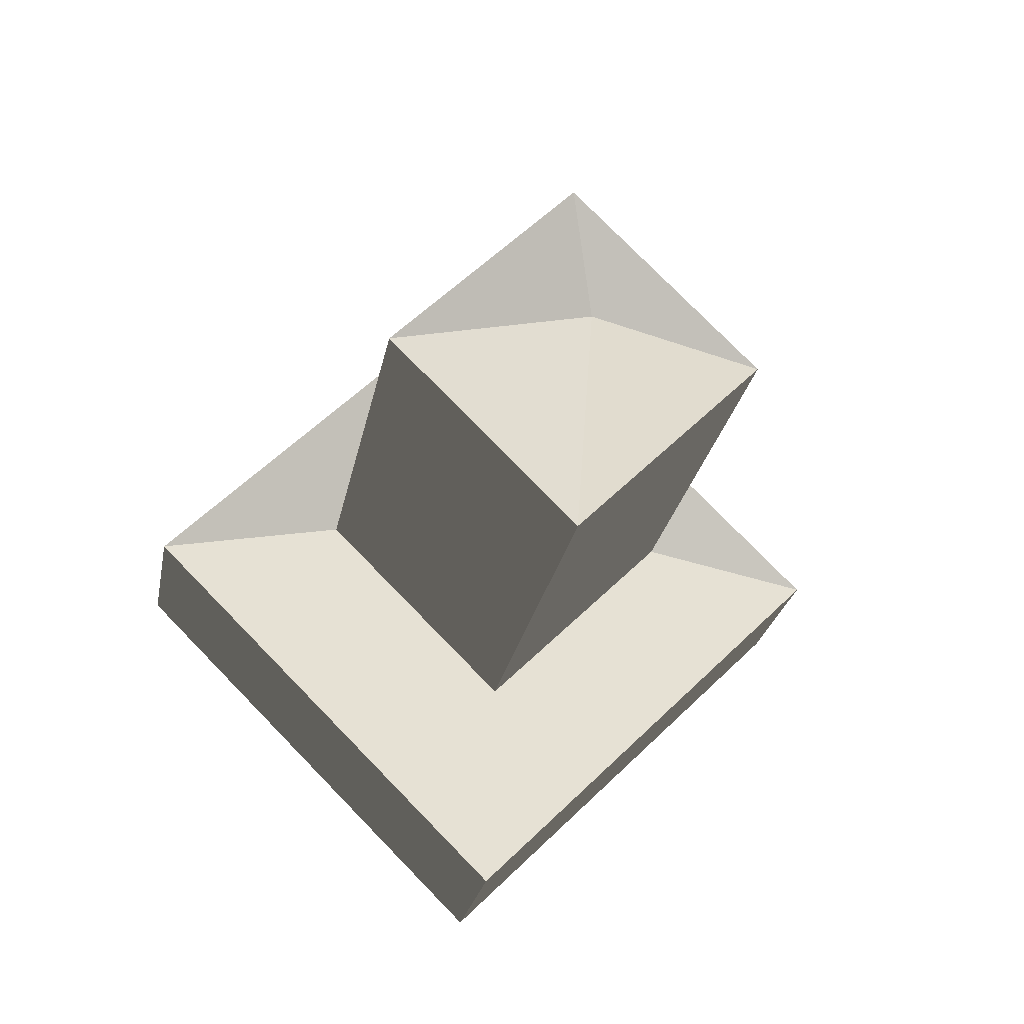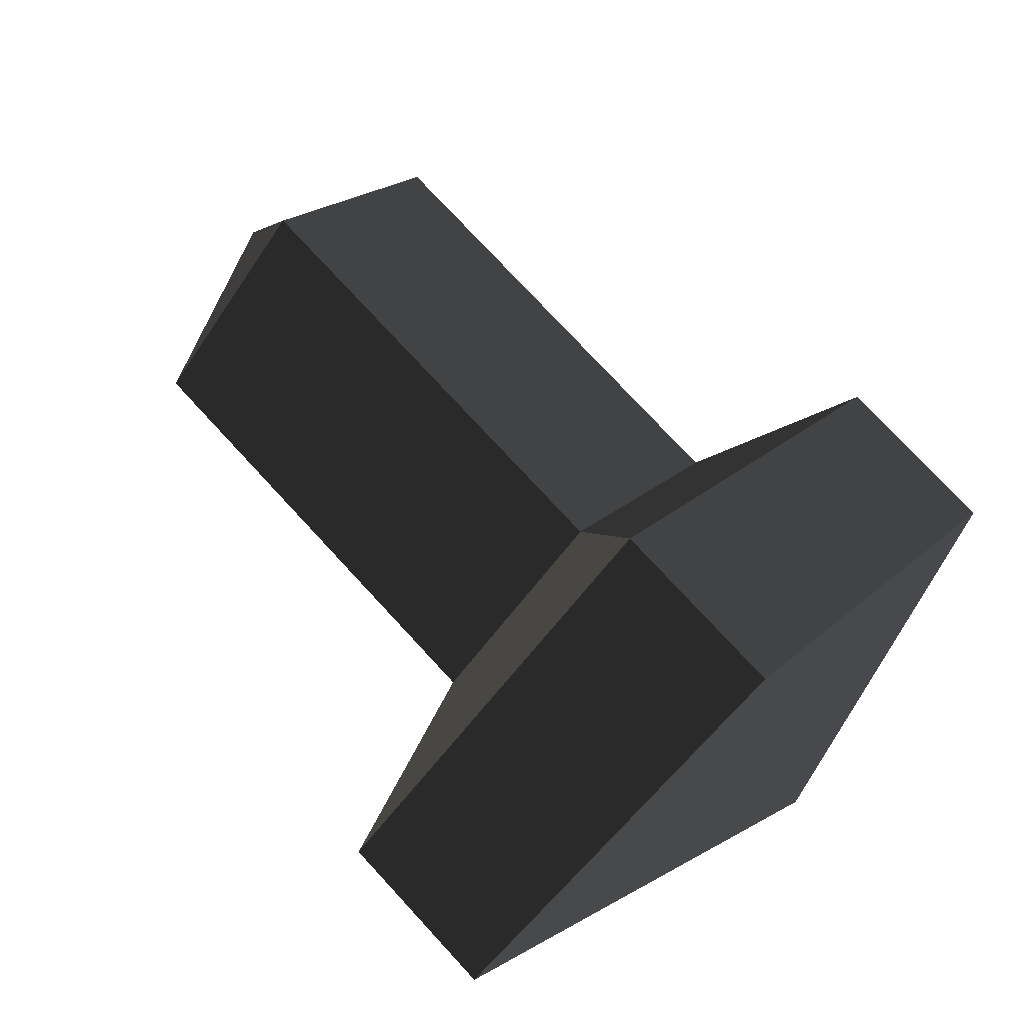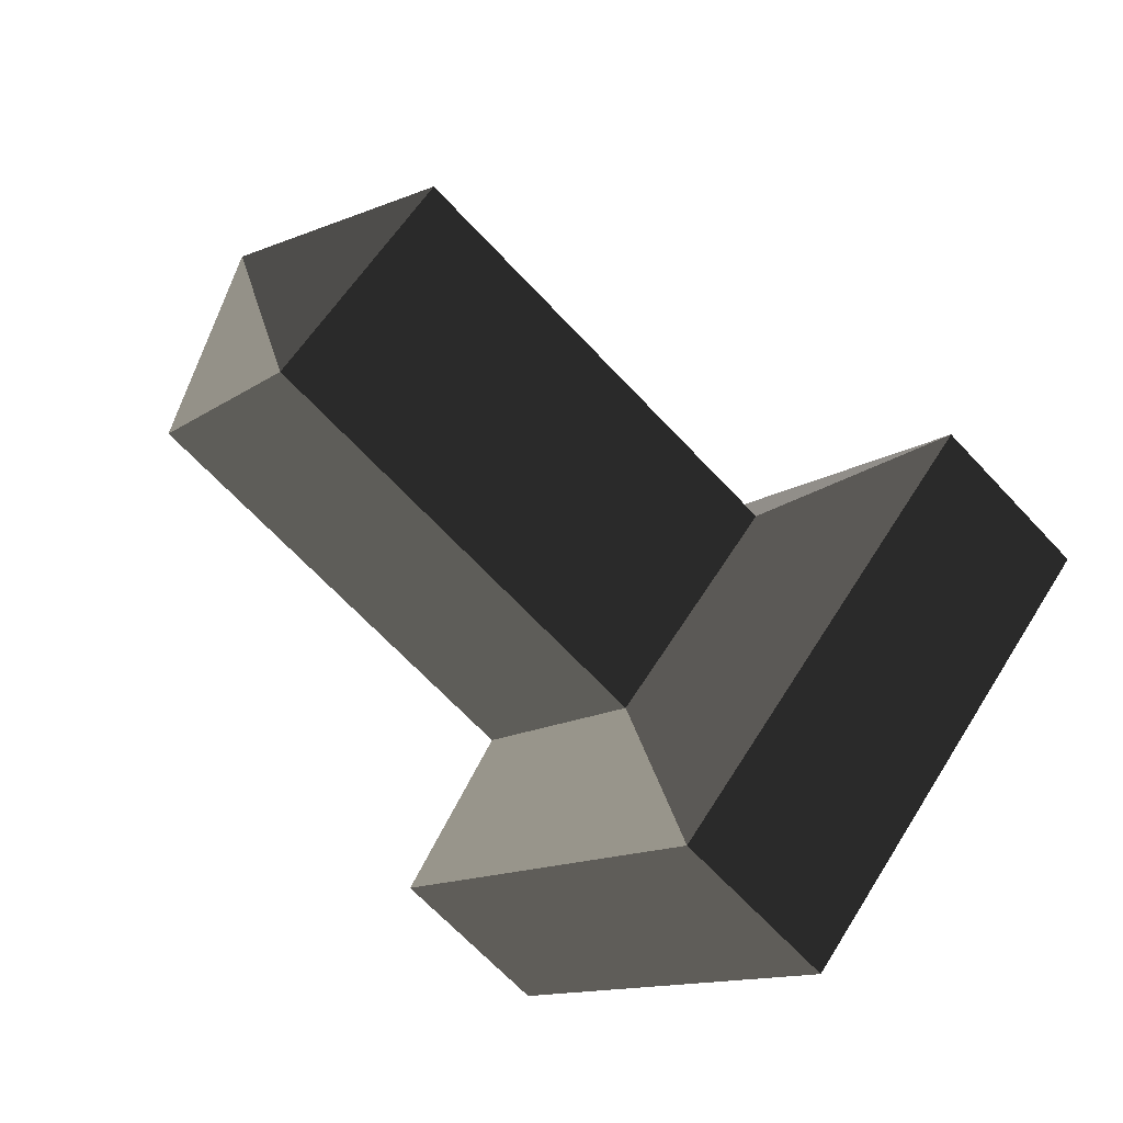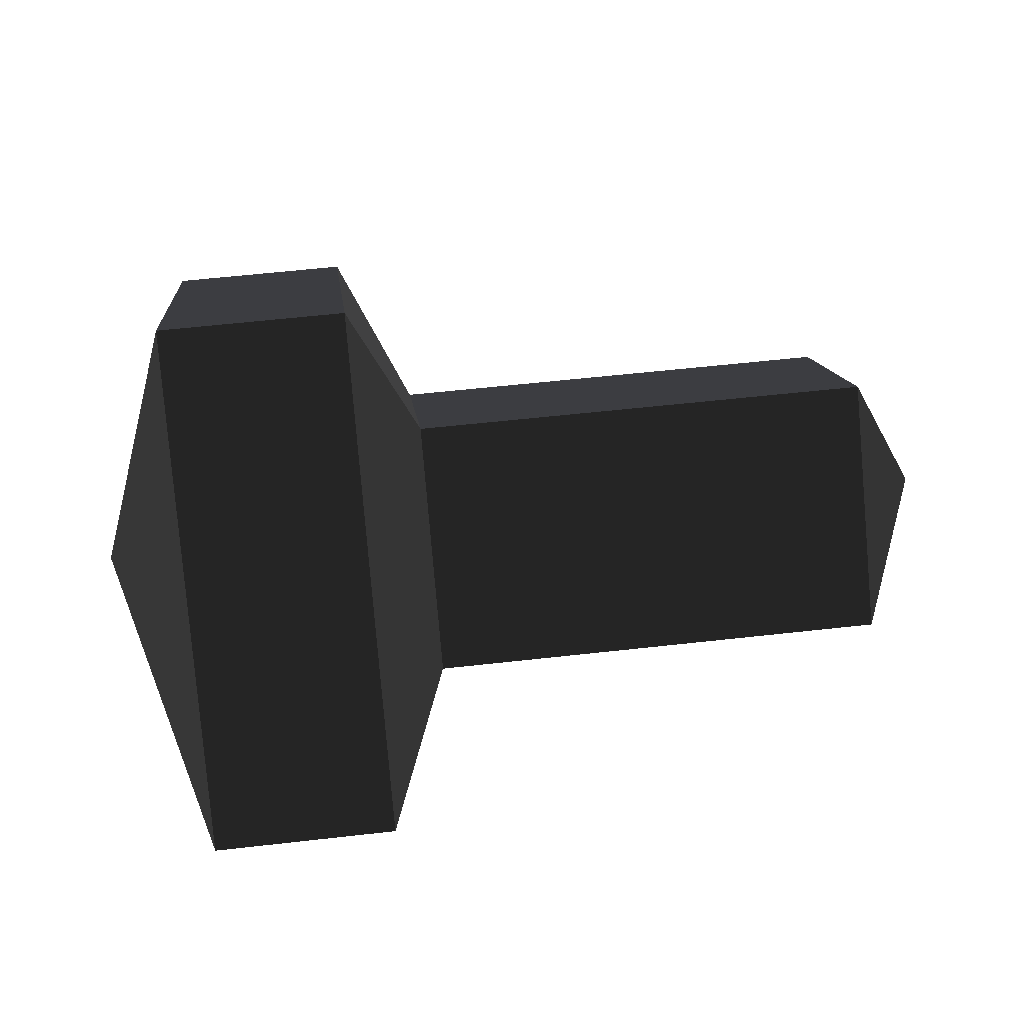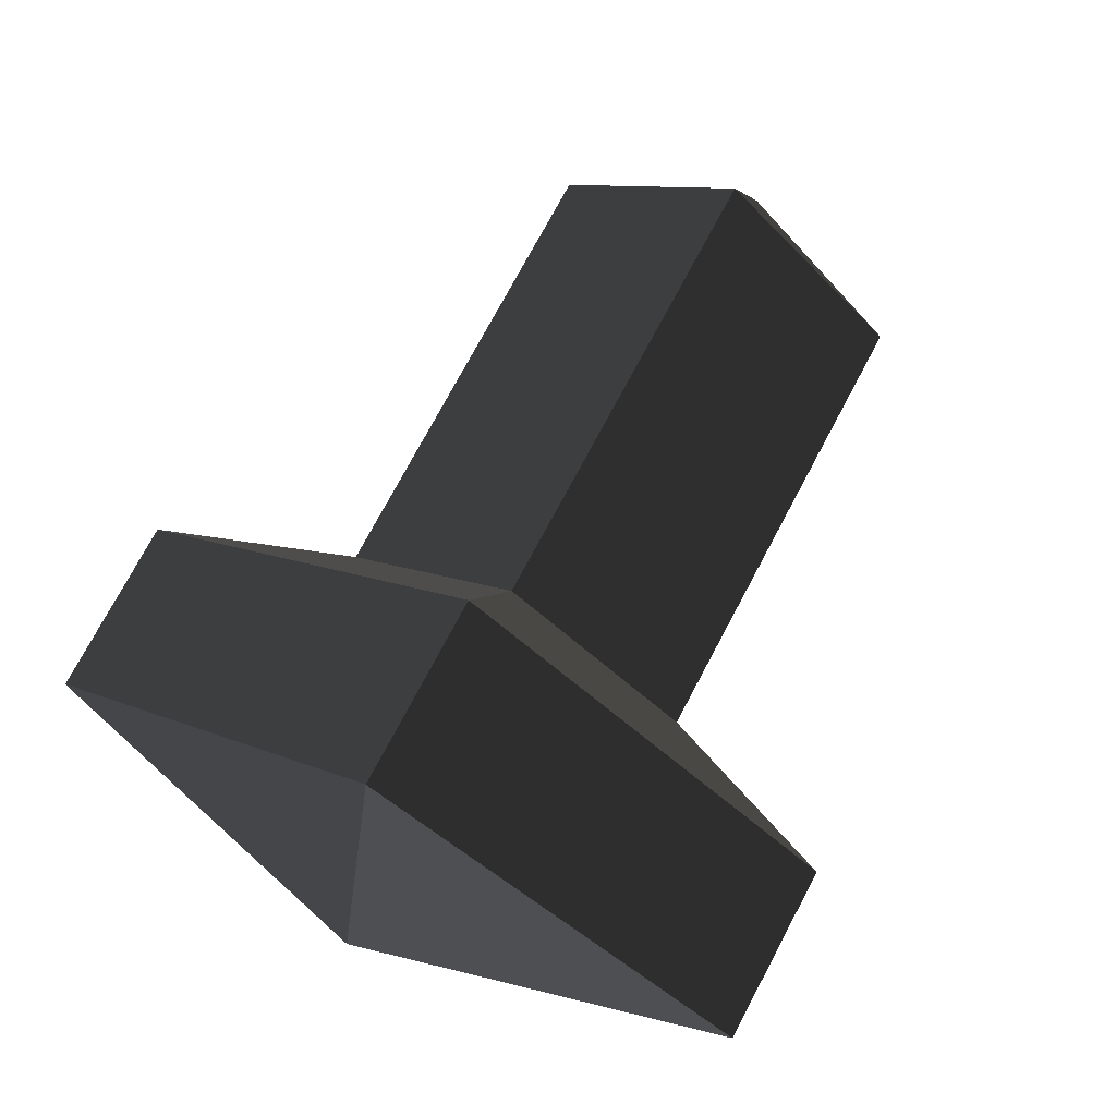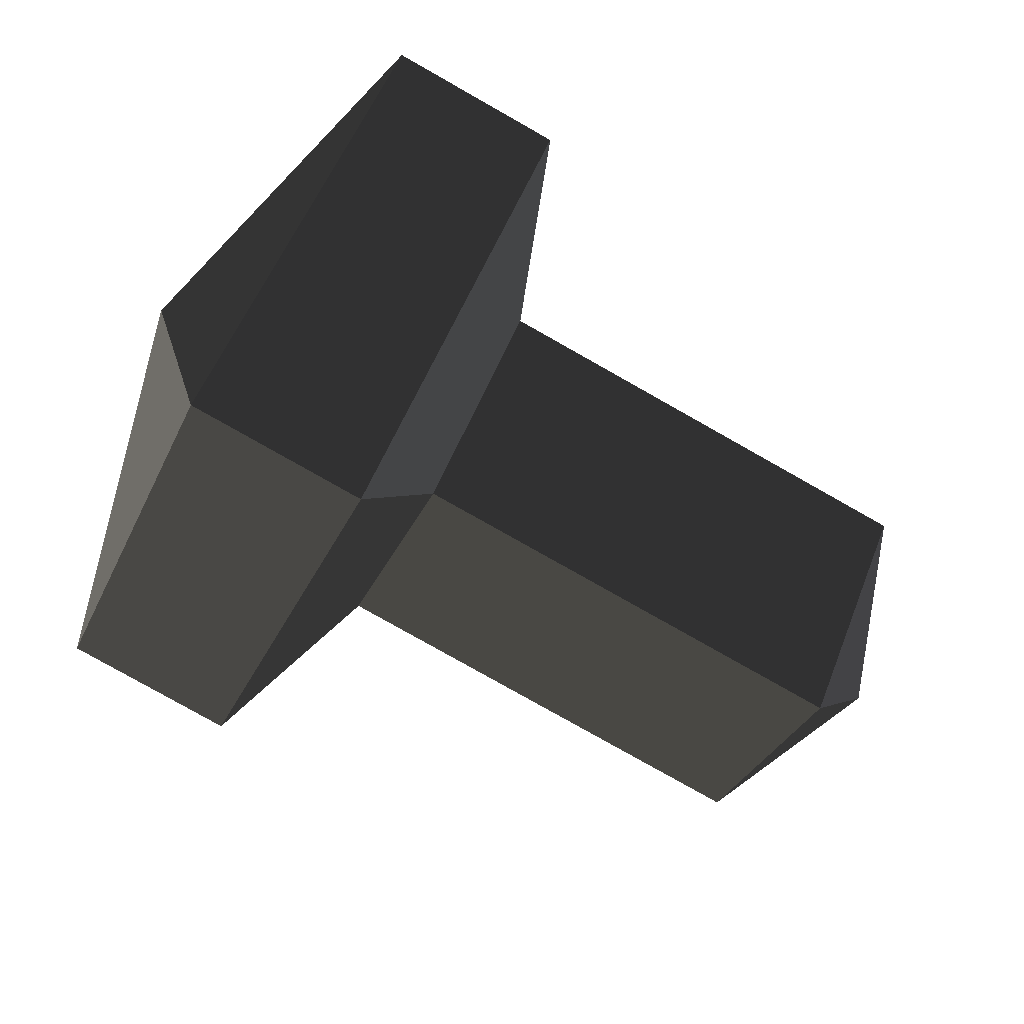
<metadata>
{"format":"obj","ext":"obj","renderer":"f3d","projection":"perspective","resolution":1024,"background":"white","views":[{"elev":-24.1,"azim":79.9,"up":"+Z"},{"elev":75.8,"azim":-132.7,"up":"+Y"},{"elev":-67.5,"azim":133.1,"up":"+Y"},{"elev":55.9,"azim":-6.9,"up":"+Y"},{"elev":74.0,"azim":-62.1,"up":"+Z"},{"elev":-79.6,"azim":-29.5,"up":"+Y"}]}
</metadata>
<code>
v -0.1911 0.0011 0.0965
v -0.1911 0.1009 -0.0033
v -0.2165 0.0005 -0.0016
v -0.2165 0.0005 -0.0016
v -0.1911 0.0011 -0.1031
v -0.1911 0.0011 -0.1031
v -0.1911 -0.0987 -0.0033
v -0.1911 -0.0987 -0.0033
v -0.1911 0.0011 0.0965
v -0.1911 0.0011 0.0965
v -0.1424 0.0011 0.0965
v -0.1424 -0.0988 -0.0033
v -0.1911 0.1009 -0.0033
v -0.1423 0.1009 -0.0033
v -0.1911 0.0011 -0.1031
v -0.1423 0.0011 -0.1031
v -0.1911 -0.0987 -0.0033
v -0.1424 -0.0988 -0.0033
v -0.1243 -0.0482 -0.0016
v -0.1243 0.0005 -0.0503
v -0.1243 0.0492 -0.0016
v -0.1423 0.1009 -0.0033
v -0.1243 0.0005 0.0471
v -0.1424 0.0011 0.0965
v -0.1243 -0.0482 -0.0016
v -0.1424 -0.0988 -0.0033
v -0.001 0.0004 0.0472
v -0.001 -0.0482 -0.0015
v 0.0194 0.0004 -0.0015
v 0.0194 0.0004 -0.0015
v -0.001 0.0004 -0.0502
v -0.001 0.0004 -0.0502
v -0.1243 0.0005 -0.0503
v -0.1243 -0.0482 -0.0016
v -0.001 0.0491 -0.0015
v -0.1243 0.0492 -0.0016
v 0.0194 0.0004 -0.0015
v 0.0194 0.0004 -0.0015
v -0.001 0.0004 0.0472
v -0.001 0.0004 0.0472
v -0.1243 0.0005 0.0471
v -0.1243 0.0492 -0.0016
g Group_001
f 1 2 3
f 3 2 5
f 3 5 7
f 3 7 9
f 9 7 12 11
f 9 11 14 13
f 13 14 16 15
f 15 16 18 17
f 18 16 20 19
f 20 16 22 21
f 21 22 24 23
f 23 24 26 25
f 23 25 28 27
f 27 28 29
f 29 28 31
f 31 28 34 33
f 31 33 36 35
f 31 35 37
f 37 35 39
f 39 35 42 41

</code>
